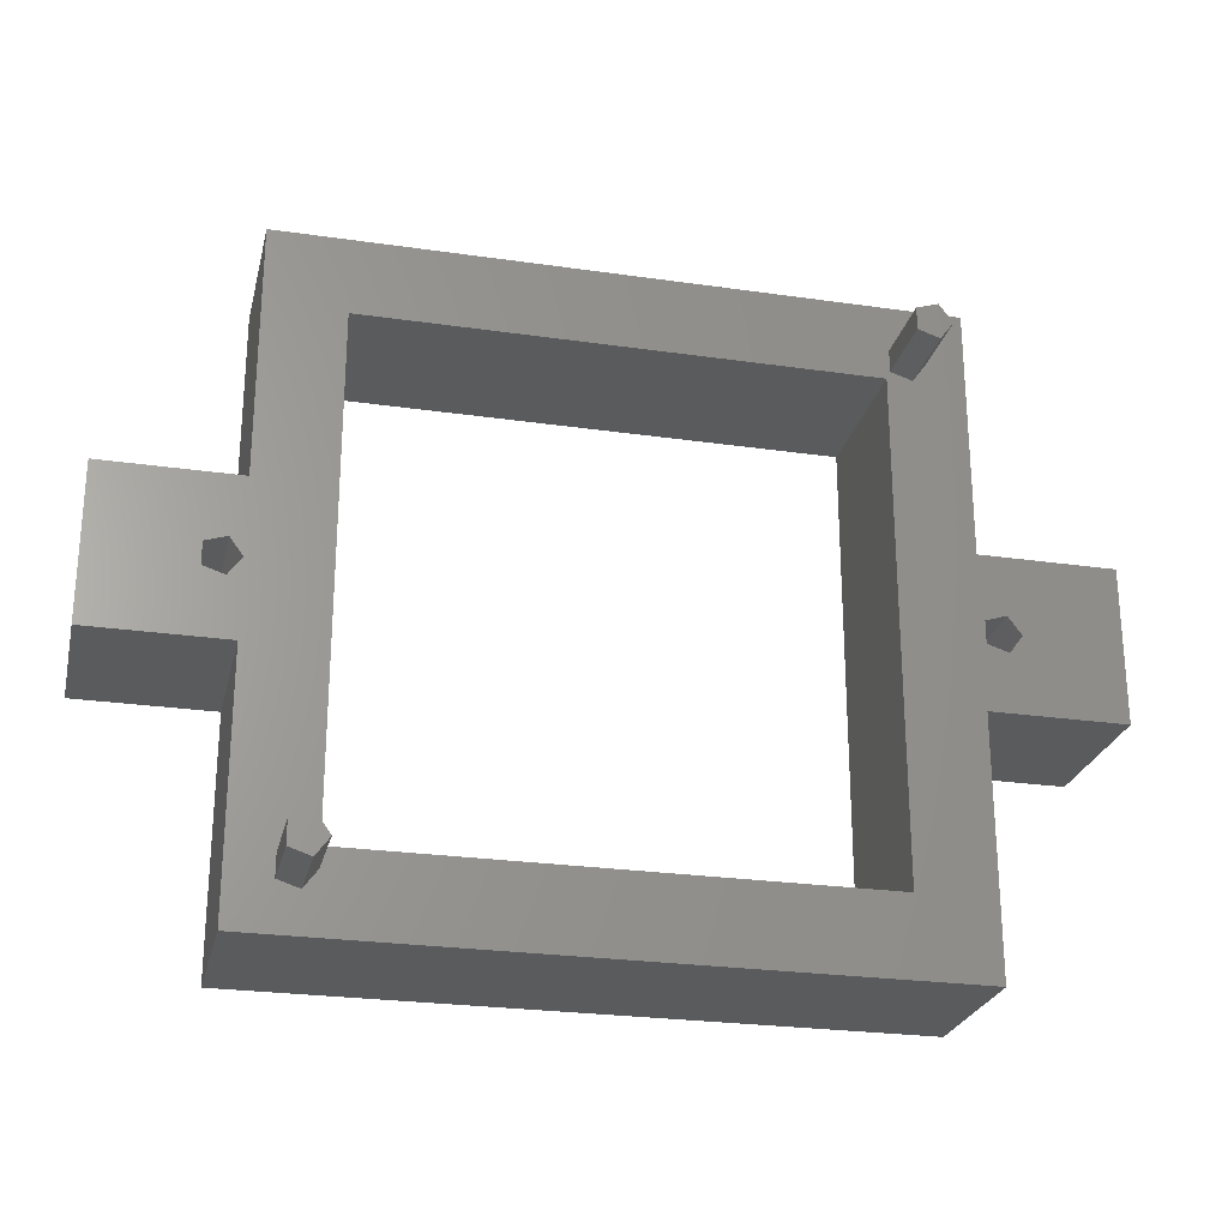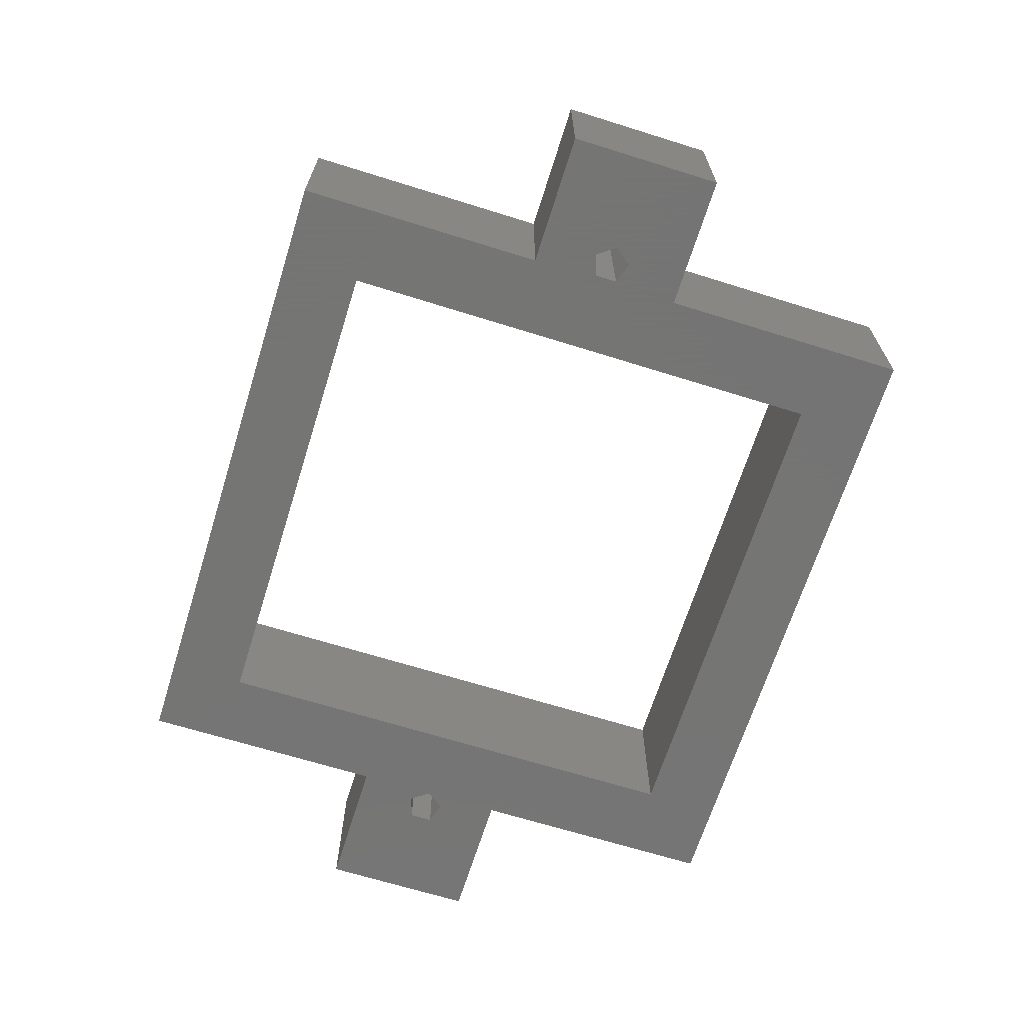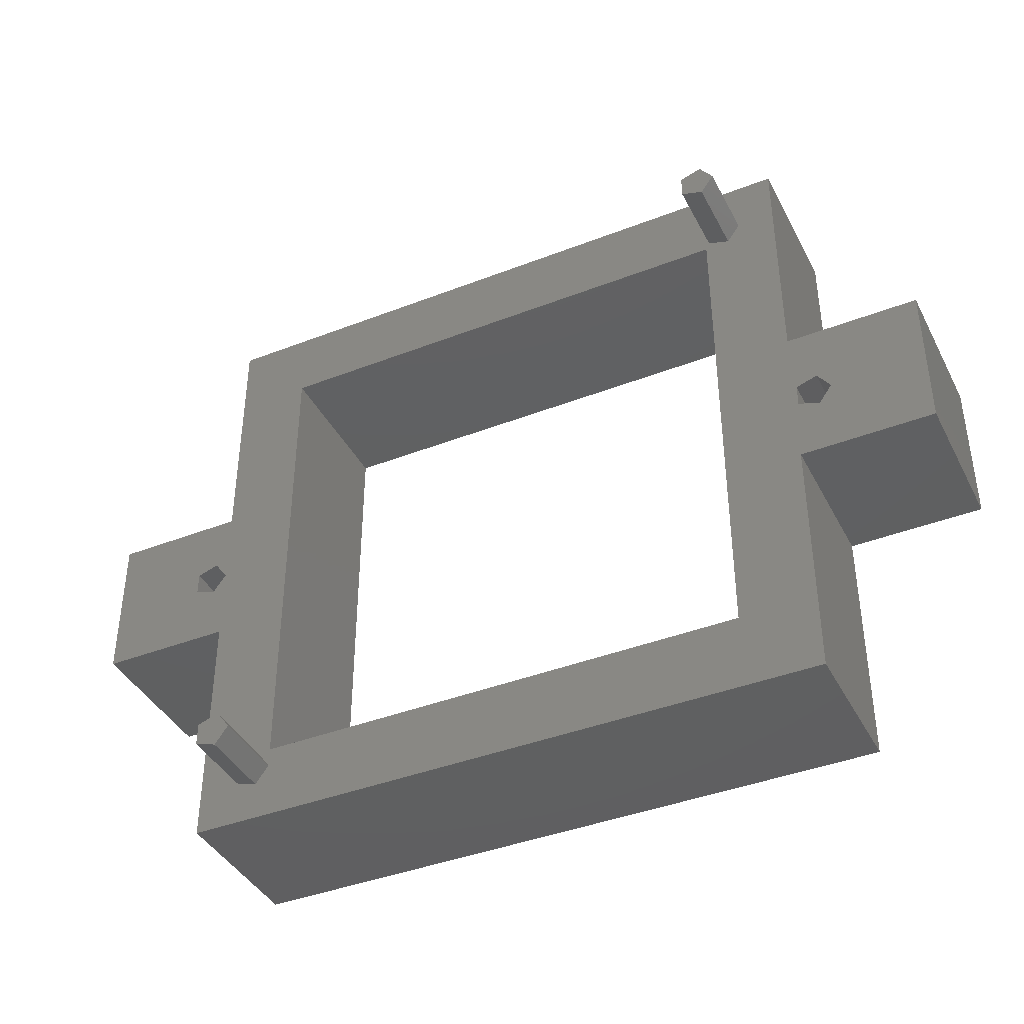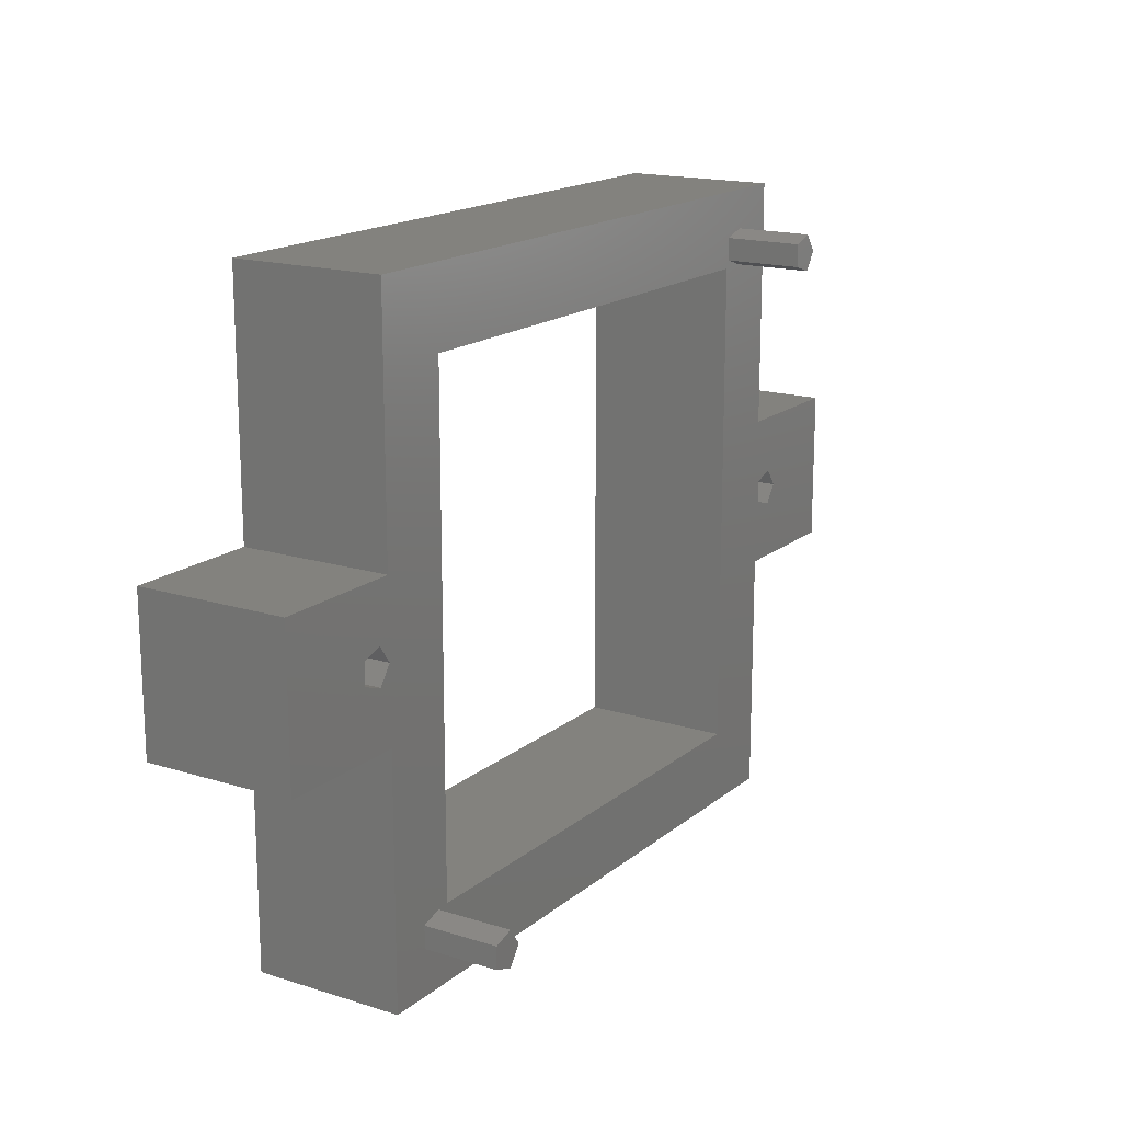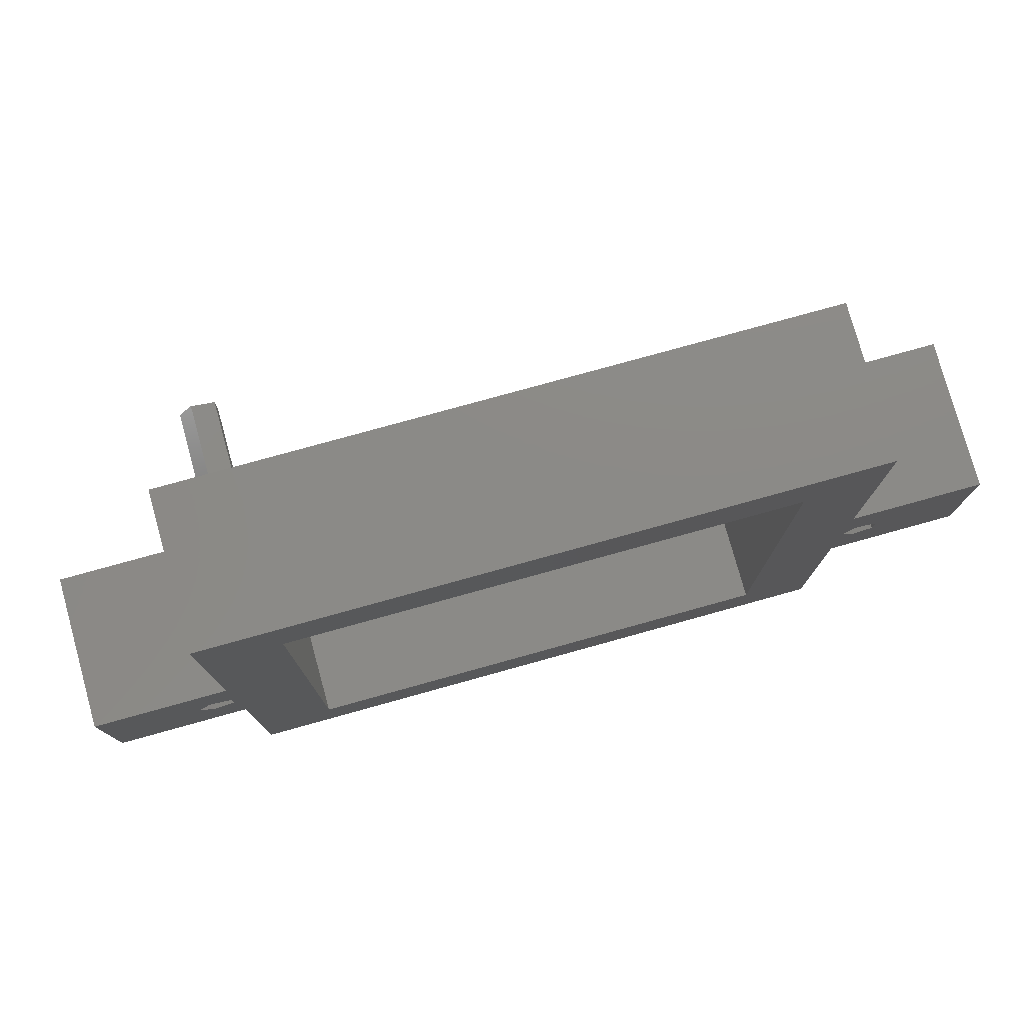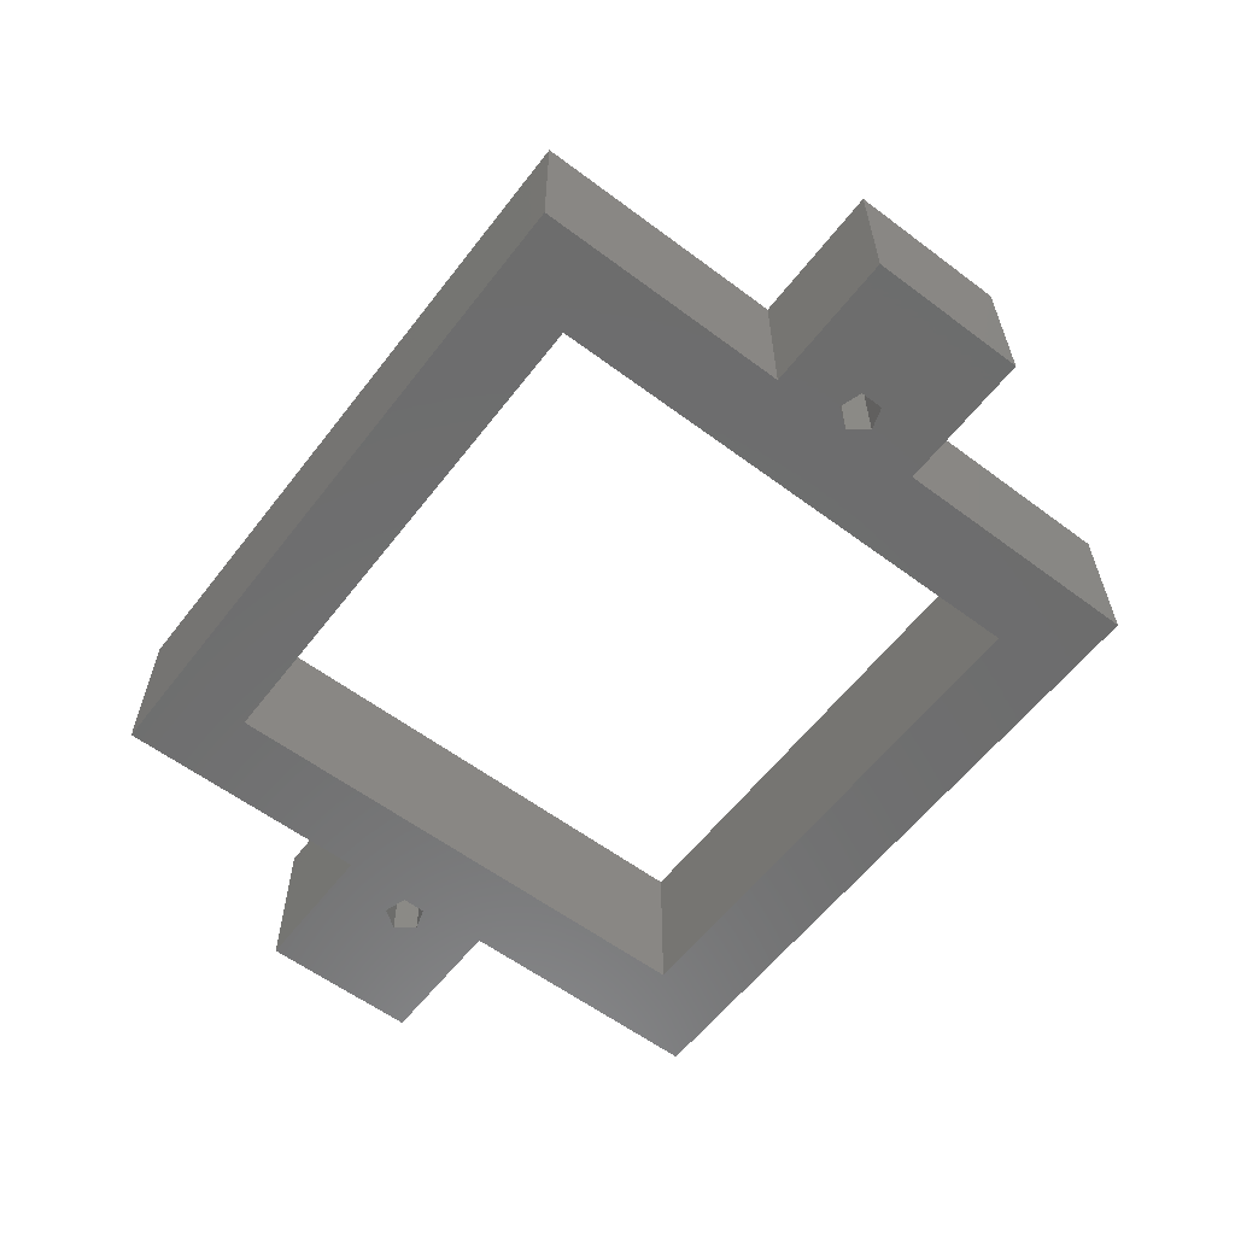
<metadata>
{"format":"stl","ext":"stl","renderer":"f3d","projection":"perspective","resolution":1024,"background":"white","views":[{"elev":-25.4,"azim":-13.1,"up":"+Y"},{"elev":-67.1,"azim":72.6,"up":"+Z"},{"elev":-40.5,"azim":25.5,"up":"+Y"},{"elev":16.7,"azim":-57.5,"up":"+Y"},{"elev":77.8,"azim":164.5,"up":"+Y"},{"elev":-59.3,"azim":-127.5,"up":"+Z"}]}
</metadata>
<code>
# stl→obj: 72 verts, 152 faces
v 8.5 2 2
v 8.5 8.5 -2
v 8.5 8.5 2
v 8.5 2 -2
v 8.5 -8.5 2
v 8.5 -2 -2
v 8.5 -2 2
v 8.5 -8.5 -2
v -8.845 -0.4755 2
v -8.5 -2 2
v -8.5 0 2
v -9.405 -0.2939 2
v -12 -2 2
v -12 2 2
v -8.5 2 2
v -8.845 0.4755 2
v -9.405 0.2939 2
v 7.5 7 2
v 7.155 6.524 2
v 6.5 6.5 2
v 7.155 7.476 2
v 6.595 7.294 2
v 6.595 6.706 2
v -6.5 6.5 2
v -8.5 8.5 2
v -6.5 -6.5 2
v -6.845 -6.524 2
v -6.5 -7 2
v 6.5 -6.5 2
v -6.845 -7.476 2
v -7.405 -6.706 2
v -8.5 -8.5 2
v -7.405 -7.294 2
v 12 2 2
v 9.5 0 2
v 12 -2 2
v 9.155 0.4755 2
v 8.595 0.2939 2
v 8.595 -0.2939 2
v 9.155 -0.4755 2
v -8.845 0.4755 -2
v -8.5 2 -2
v -8.5 0 -2
v -9.405 0.2939 -2
v -12 2 -2
v -12 -2 -2
v -8.5 -2 -2
v -8.845 -0.4755 -2
v -9.405 -0.2939 -2
v 6.5 -6.5 -2
v 6.5 6.5 -2
v -6.5 -6.5 -2
v -8.5 -8.5 -2
v -6.5 6.5 -2
v -8.5 8.5 -2
v 12 -2 -2
v 9.5 0 -2
v 12 2 -2
v 9.155 -0.4755 -2
v 8.595 -0.2939 -2
v 8.595 0.2939 -2
v 9.155 0.4755 -2
v 7.155 6.524 4
v 6.595 6.706 4
v 6.595 7.294 4
v 7.155 7.476 4
v 7.5 7 4
v -6.845 -7.476 4
v -7.405 -7.294 4
v -7.405 -6.706 4
v -6.845 -6.524 4
v -6.5 -7 4
f 1 2 3
f 2 1 4
f 5 6 7
f 6 5 8
f 9 10 11
f 12 10 9
f 13 12 14
f 12 13 10
f 15 16 11
f 15 17 16
f 17 14 12
f 14 17 15
f 18 1 3
f 19 1 18
f 20 1 19
f 3 21 18
f 3 22 21
f 22 20 23
f 22 24 20
f 25 22 3
f 11 26 24
f 10 26 11
f 26 27 28
f 11 24 15
f 15 24 25
f 22 25 24
f 1 20 7
f 20 19 23
f 7 20 29
f 7 29 5
f 28 29 26
f 30 29 28
f 29 30 5
f 26 10 27
f 27 10 31
f 32 31 10
f 30 32 5
f 33 32 30
f 31 32 33
f 34 35 36
f 34 37 35
f 1 37 34
f 38 1 39
f 37 1 38
f 40 36 35
f 7 40 39
f 40 7 36
f 7 39 1
f 41 42 43
f 44 42 41
f 45 44 46
f 44 45 42
f 47 48 43
f 47 49 48
f 49 46 44
f 46 49 47
f 50 6 8
f 6 50 4
f 51 4 50
f 8 52 50
f 47 52 53
f 53 52 8
f 4 51 2
f 54 2 51
f 43 52 47
f 52 43 54
f 42 54 43
f 54 55 2
f 55 54 42
f 56 57 58
f 56 59 57
f 6 59 56
f 60 6 61
f 59 6 60
f 62 58 57
f 4 62 61
f 62 4 58
f 4 61 6
f 42 25 55
f 25 42 15
f 53 10 47
f 10 53 32
f 2 25 3
f 25 2 55
f 53 5 32
f 5 53 8
f 50 20 51
f 20 50 29
f 26 54 24
f 54 26 52
f 54 20 24
f 20 54 51
f 50 26 29
f 26 50 52
f 23 63 64
f 63 23 19
f 21 65 66
f 65 21 22
f 67 21 66
f 21 67 18
f 23 65 22
f 65 23 64
f 66 63 67
f 65 63 66
f 63 65 64
f 63 18 67
f 18 63 19
f 33 68 69
f 68 33 30
f 27 70 71
f 70 27 31
f 72 27 71
f 27 72 28
f 33 70 31
f 70 33 69
f 71 68 72
f 70 68 71
f 68 70 69
f 68 28 72
f 28 68 30
f 36 58 34
f 58 36 56
f 58 1 34
f 1 58 4
f 6 36 7
f 36 6 56
f 46 14 45
f 14 46 13
f 42 14 15
f 14 42 45
f 46 10 13
f 10 46 47
f 59 39 40
f 39 59 60
f 61 37 38
f 37 61 62
f 57 37 62
f 37 57 35
f 39 61 38
f 61 39 60
f 59 35 57
f 35 59 40
f 48 12 9
f 12 48 49
f 44 16 17
f 16 44 41
f 43 16 41
f 16 43 11
f 12 44 17
f 44 12 49
f 48 11 43
f 11 48 9

</code>
